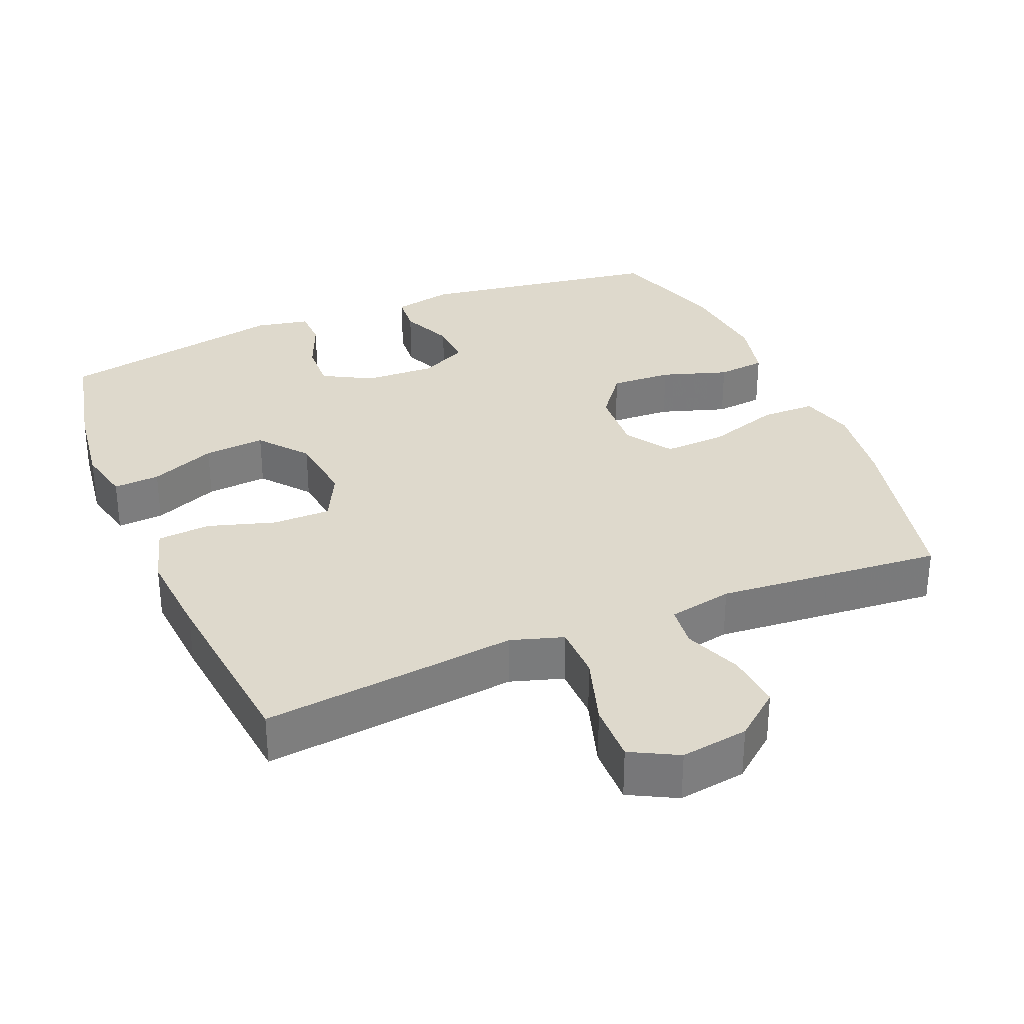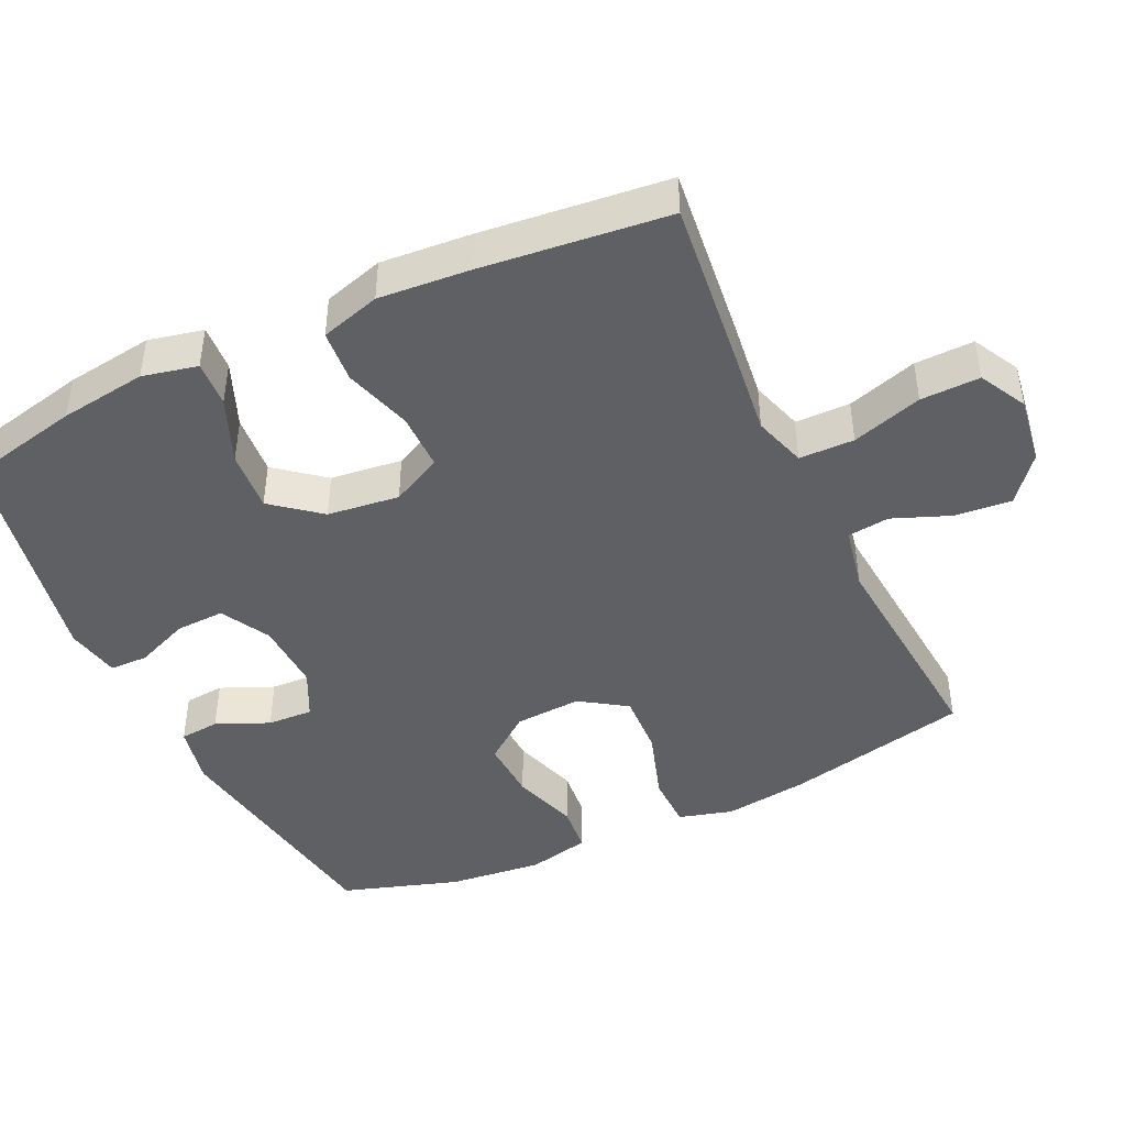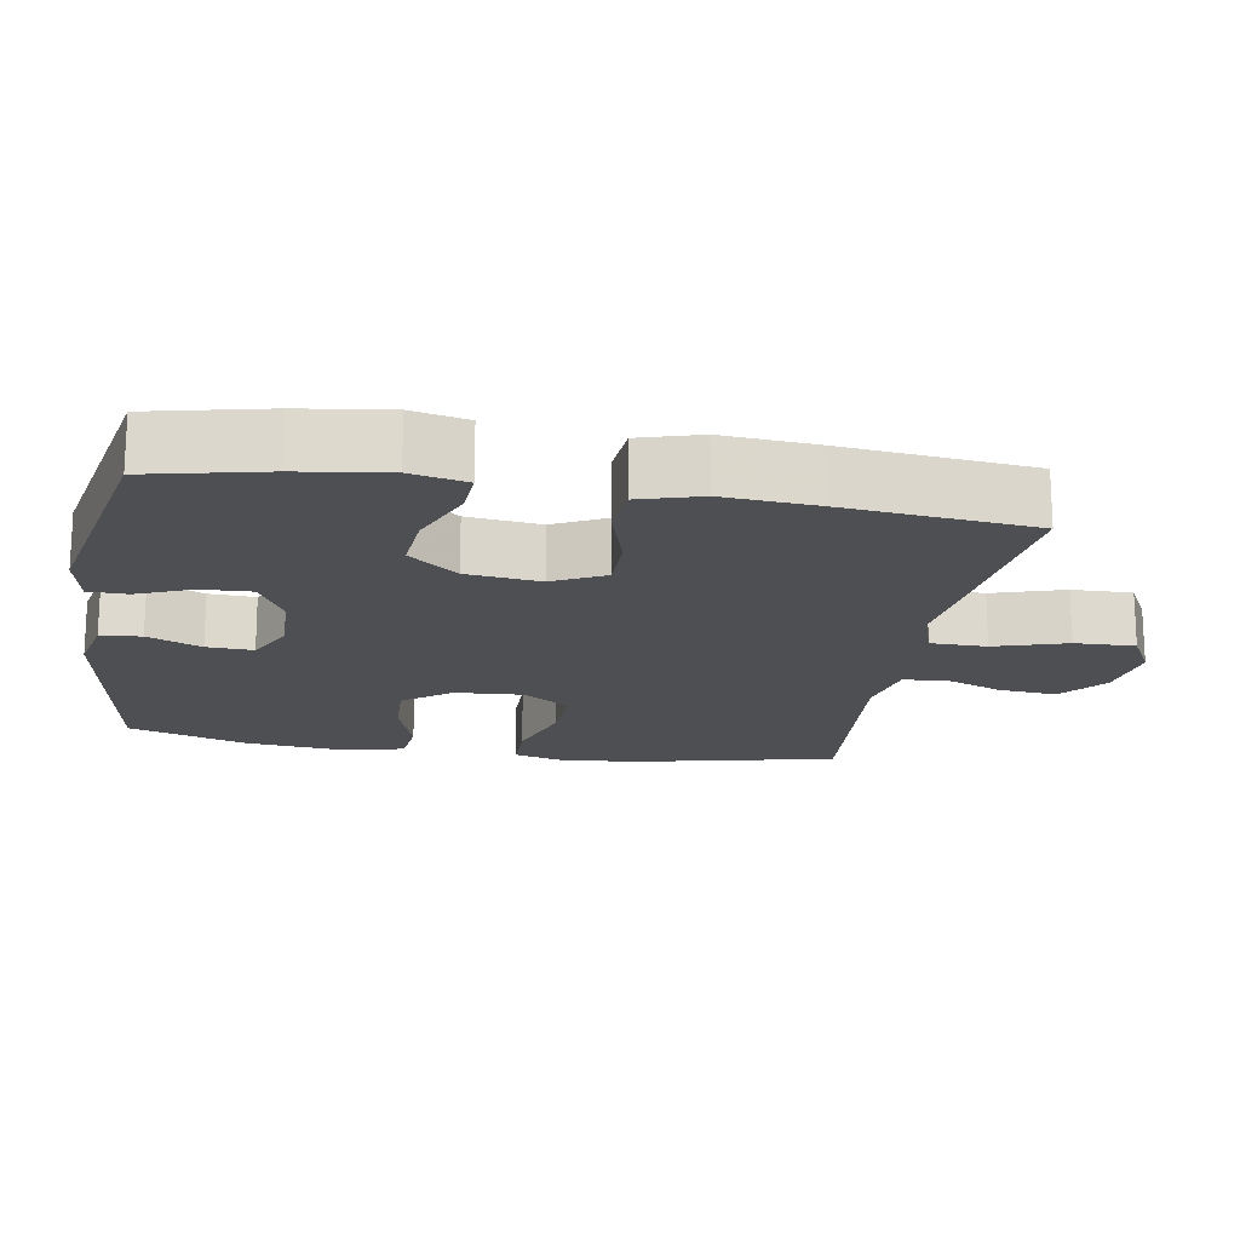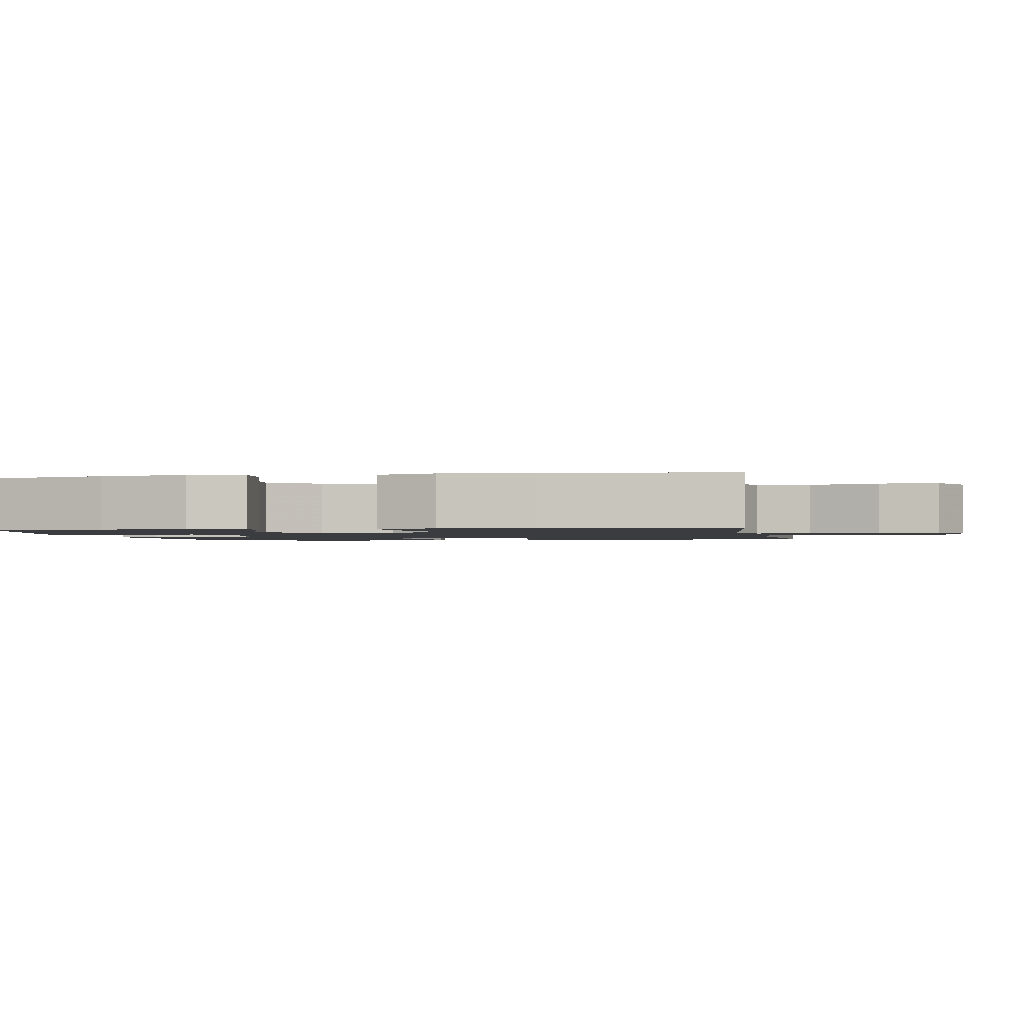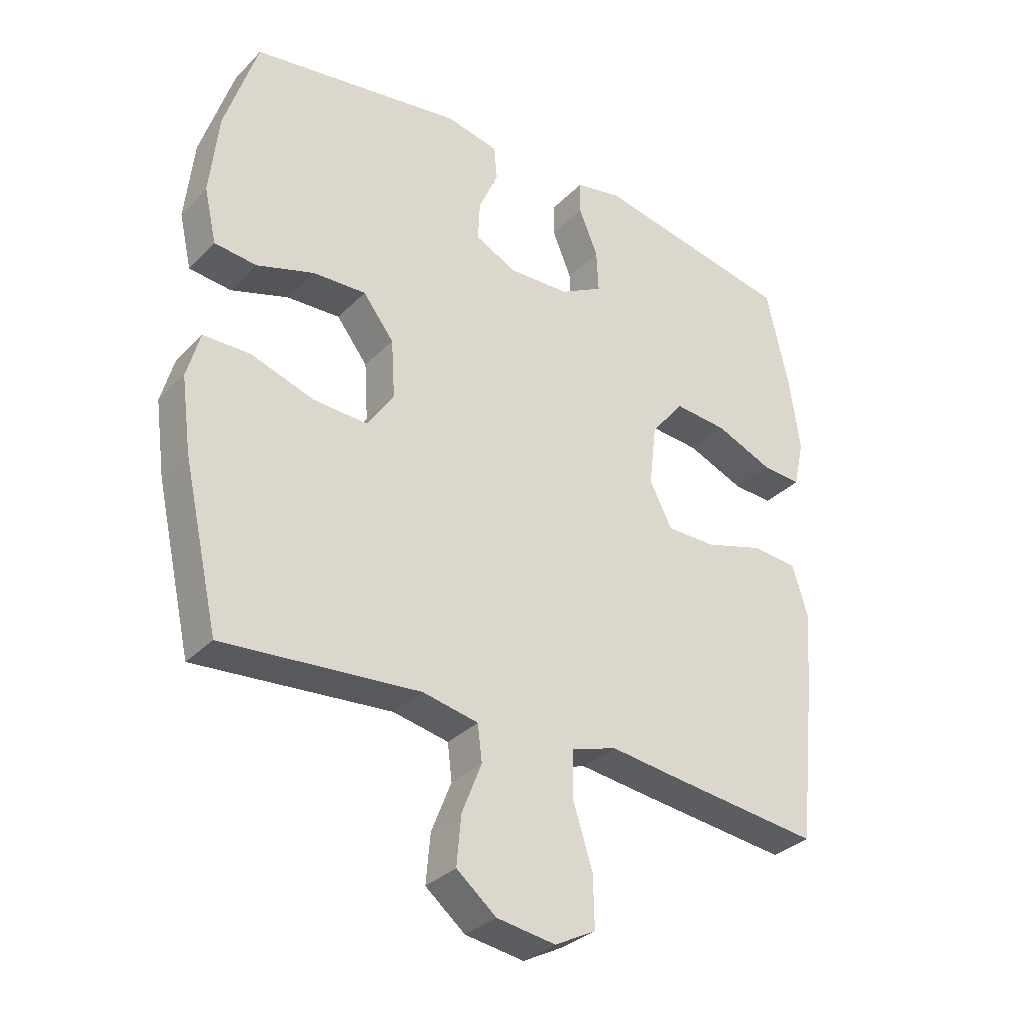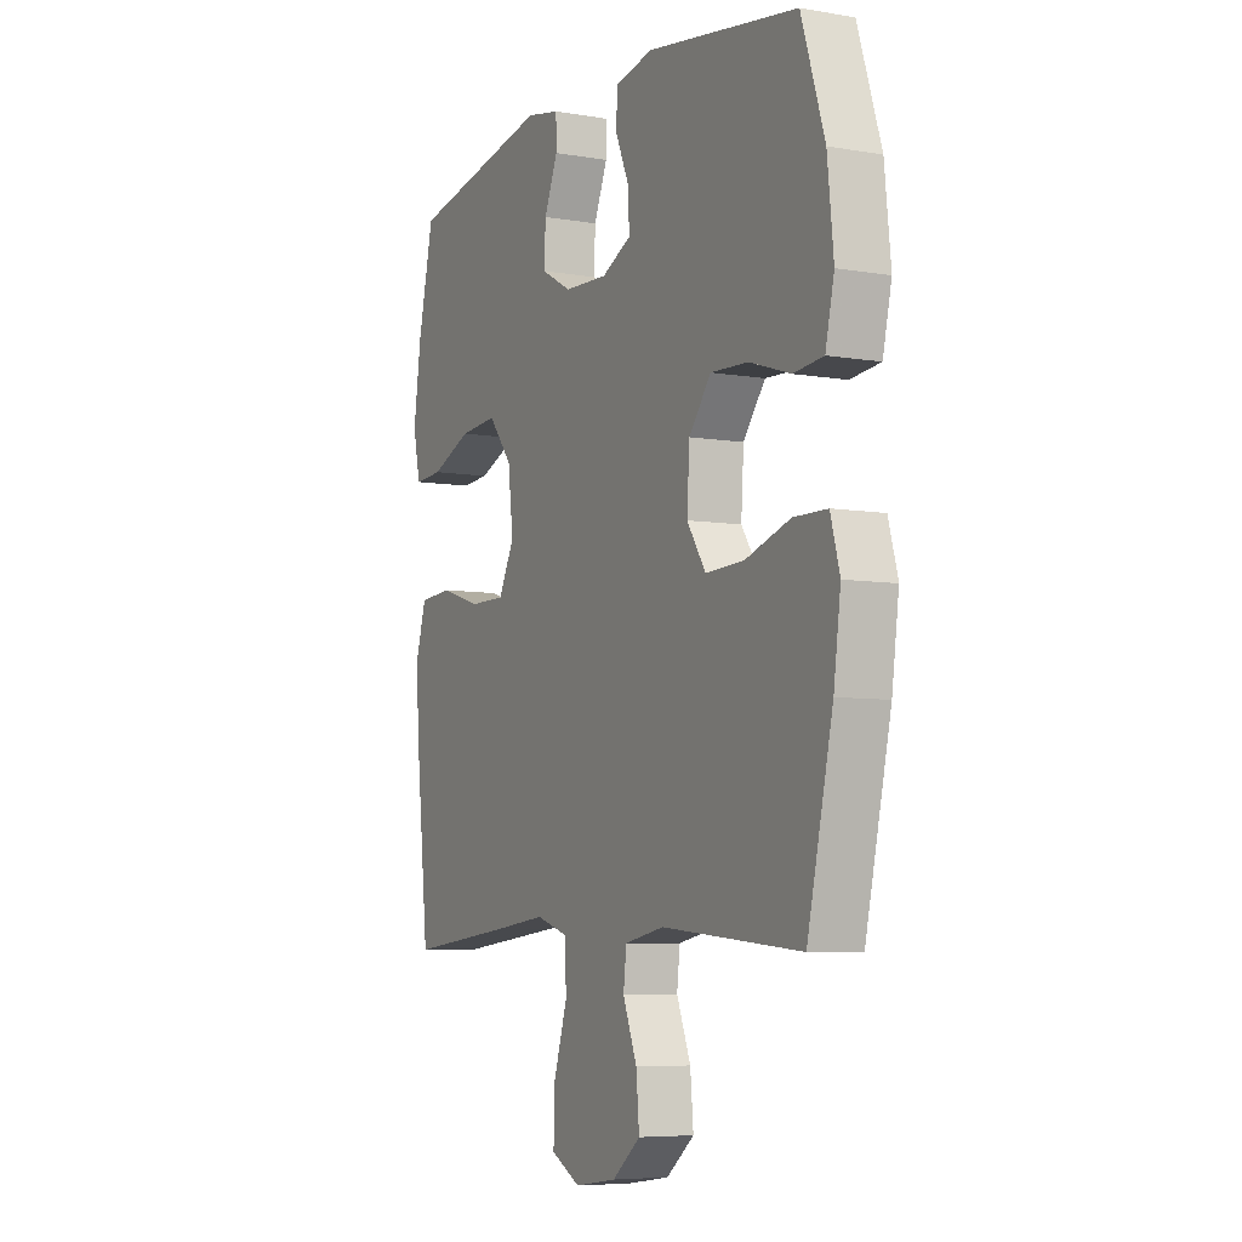
<metadata>
{"format":"obj","ext":"obj","renderer":"f3d","projection":"perspective","resolution":1024,"background":"white","views":[{"elev":32.1,"azim":157.3,"up":"+Y"},{"elev":-44.3,"azim":115.2,"up":"+Y"},{"elev":-17.7,"azim":80.4,"up":"+Y"},{"elev":-1.5,"azim":100.6,"up":"+Y"},{"elev":-32.6,"azim":-36.3,"up":"+Z"},{"elev":-6.5,"azim":-116.9,"up":"+Z"}]}
</metadata>
<code>
v -0.5 0.07 0.5
v -0.156 0.07 0.553
v -0.071 0.07 0.535
v -0.066 0.07 0.479
v -0.098 0.07 0.405
v -0.101 0.07 0.341
v -0.034 0.07 0.308
v 0.065 0.07 0.312
v 0.134 0.07 0.35
v 0.131 0.07 0.419
v 0.1 0.07 0.494
v 0.101 0.07 0.548
v 0.177 0.07 0.563
v 0.5 0.07 0.5
v 0.536 0.07 0.339
v 0.553 0.07 0.217
v 0.536 0.07 0.14
v 0.471 0.07 0.144
v 0.379 0.07 0.182
v 0.293 0.07 0.189
v 0.239 0.07 0.122
v 0.227 0.07 0.021
v 0.263 0.07 -0.05
v 0.344 0.07 -0.05
v 0.439 0.07 -0.021
v 0.513 0.07 -0.027
v 0.538 0.07 -0.111
v 0.528 0.07 -0.239
v 0.5 0.07 -0.5
v 0.258 0.07 -0.473
v 0.142 0.07 -0.459
v 0.068 0.07 -0.482
v 0.067 0.07 -0.559
v 0.098 0.07 -0.658
v 0.1 0.07 -0.741
v 0.034 0.07 -0.776
v -0.061 0.07 -0.762
v -0.125 0.07 -0.71
v -0.118 0.07 -0.631
v -0.086 0.07 -0.55
v -0.093 0.07 -0.491
v -0.183 0.07 -0.473
v -0.5 0.07 -0.5
v -0.558 0.07 -0.242
v -0.574 0.07 -0.123
v -0.553 0.07 -0.047
v -0.477 0.07 -0.046
v -0.375 0.07 -0.079
v -0.287 0.07 -0.083
v -0.244 0.07 -0.018
v -0.25 0.07 0.076
v -0.3 0.07 0.141
v -0.386 0.07 0.137
v -0.479 0.07 0.107
v -0.547 0.07 0.114
v -0.567 0.07 0.202
v -0.553 0.07 0.335
v -0.5 0 0.5
v -0.156 0 0.553
v -0.071 0 0.535
v -0.066 0 0.479
v -0.098 0 0.405
v -0.101 0 0.341
v -0.034 0 0.308
v 0.065 0 0.312
v 0.134 0 0.35
v 0.131 0 0.419
v 0.1 0 0.494
v 0.101 0 0.548
v 0.177 0 0.563
v 0.5 0 0.5
v 0.536 0 0.339
v 0.553 0 0.217
v 0.536 0 0.14
v 0.471 0 0.144
v 0.379 0 0.182
v 0.293 0 0.189
v 0.239 0 0.122
v 0.227 0 0.021
v 0.263 0 -0.05
v 0.344 0 -0.05
v 0.439 0 -0.021
v 0.513 0 -0.027
v 0.538 0 -0.111
v 0.528 0 -0.239
v 0.5 0 -0.5
v 0.258 0 -0.473
v 0.142 0 -0.459
v 0.068 0 -0.482
v 0.067 0 -0.559
v 0.098 0 -0.658
v 0.1 0 -0.741
v 0.034 0 -0.776
v -0.061 0 -0.762
v -0.125 0 -0.71
v -0.118 0 -0.631
v -0.086 0 -0.55
v -0.093 0 -0.491
v -0.183 0 -0.473
v -0.5 0 -0.5
v -0.558 0 -0.242
v -0.574 0 -0.123
v -0.553 0 -0.047
v -0.477 0 -0.046
v -0.375 0 -0.079
v -0.287 0 -0.083
v -0.244 0 -0.018
v -0.25 0 0.076
v -0.3 0 0.141
v -0.386 0 0.137
v -0.479 0 0.107
v -0.547 0 0.114
v -0.567 0 0.202
v -0.553 0 0.335
f 53 54 55 56
f 52 53 56 57
f 45 46 47 48
f 45 48 49
f 42 43 44 45
f 41 42 45 49
f 37 38 39 40
f 35 36 37 40
f 33 34 35 40
f 32 33 40 41
f 31 32 41 49
f 24 25 26 27
f 23 24 27 28
f 16 17 18 19
f 16 19 20
f 15 16 20
f 14 15 20
f 13 14 20 21
f 10 11 12 13
f 9 10 13 21
f 2 3 4 5
f 2 5 6
f 52 57 1 2
f 51 52 2 6
f 50 51 6 7
f 30 31 49 50
f 30 50 7 8
f 23 28 29 30
f 22 23 30 8
f 8 9 21 22
f 113 112 111 110
f 114 113 110 109
f 105 104 103 102
f 106 105 102
f 102 101 100 99
f 106 102 99 98
f 97 96 95 94
f 97 94 93 92
f 97 92 91 90
f 98 97 90 89
f 106 98 89 88
f 84 83 82 81
f 85 84 81 80
f 76 75 74 73
f 77 76 73
f 77 73 72
f 77 72 71
f 78 77 71 70
f 70 69 68 67
f 78 70 67 66
f 62 61 60 59
f 63 62 59
f 59 58 114 109
f 63 59 109 108
f 64 63 108 107
f 107 106 88 87
f 65 64 107 87
f 87 86 85 80
f 65 87 80 79
f 79 78 66 65
f 1 58 59 2
f 2 59 60 3
f 3 60 61 4
f 4 61 62 5
f 5 62 63 6
f 6 63 64 7
f 7 64 65 8
f 8 65 66 9
f 9 66 67 10
f 10 67 68 11
f 11 68 69 12
f 12 69 70 13
f 13 70 71 14
f 14 71 72 15
f 15 72 73 16
f 16 73 74 17
f 17 74 75 18
f 18 75 76 19
f 19 76 77 20
f 20 77 78 21
f 21 78 79 22
f 22 79 80 23
f 23 80 81 24
f 24 81 82 25
f 25 82 83 26
f 26 83 84 27
f 27 84 85 28
f 28 85 86 29
f 29 86 87 30
f 30 87 88 31
f 31 88 89 32
f 32 89 90 33
f 33 90 91 34
f 34 91 92 35
f 35 92 93 36
f 36 93 94 37
f 37 94 95 38
f 38 95 96 39
f 39 96 97 40
f 40 97 98 41
f 41 98 99 42
f 42 99 100 43
f 43 100 101 44
f 44 101 102 45
f 45 102 103 46
f 46 103 104 47
f 47 104 105 48
f 48 105 106 49
f 49 106 107 50
f 50 107 108 51
f 51 108 109 52
f 52 109 110 53
f 53 110 111 54
f 54 111 112 55
f 55 112 113 56
f 56 113 114 57
f 57 114 58 1

</code>
